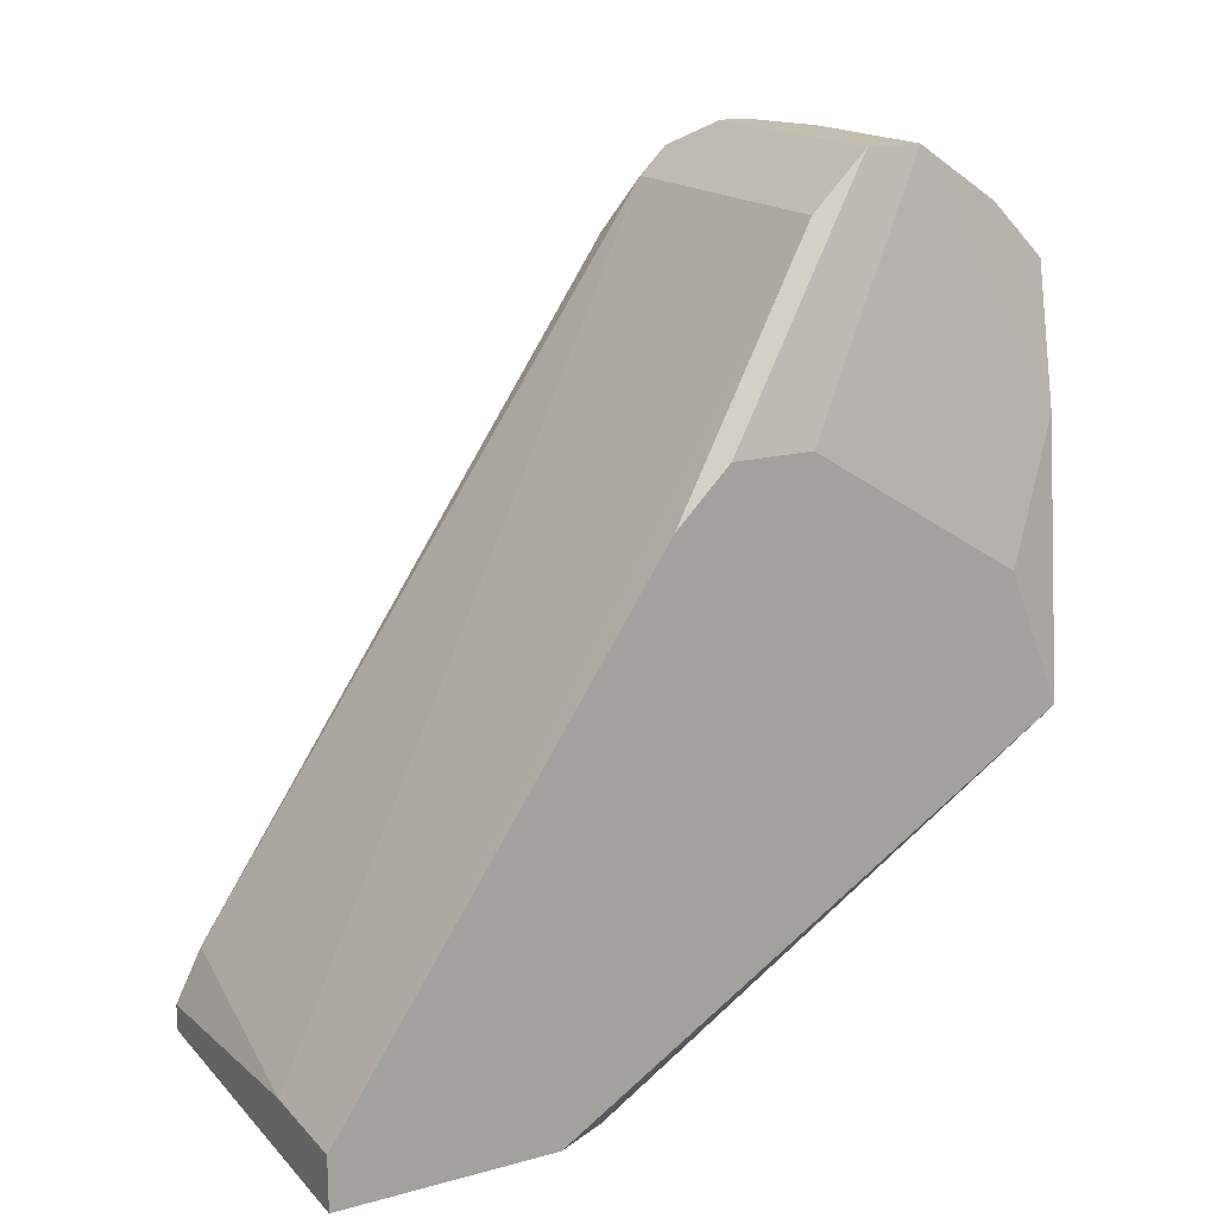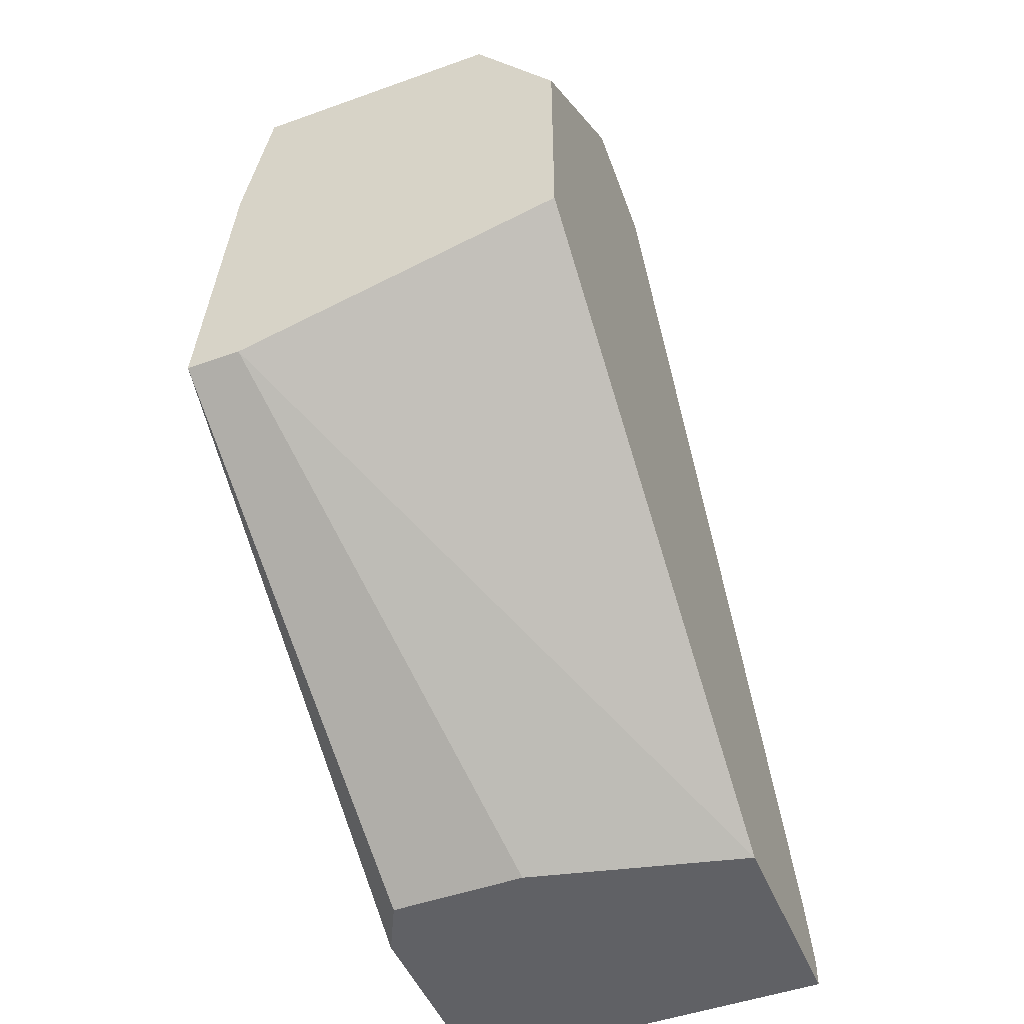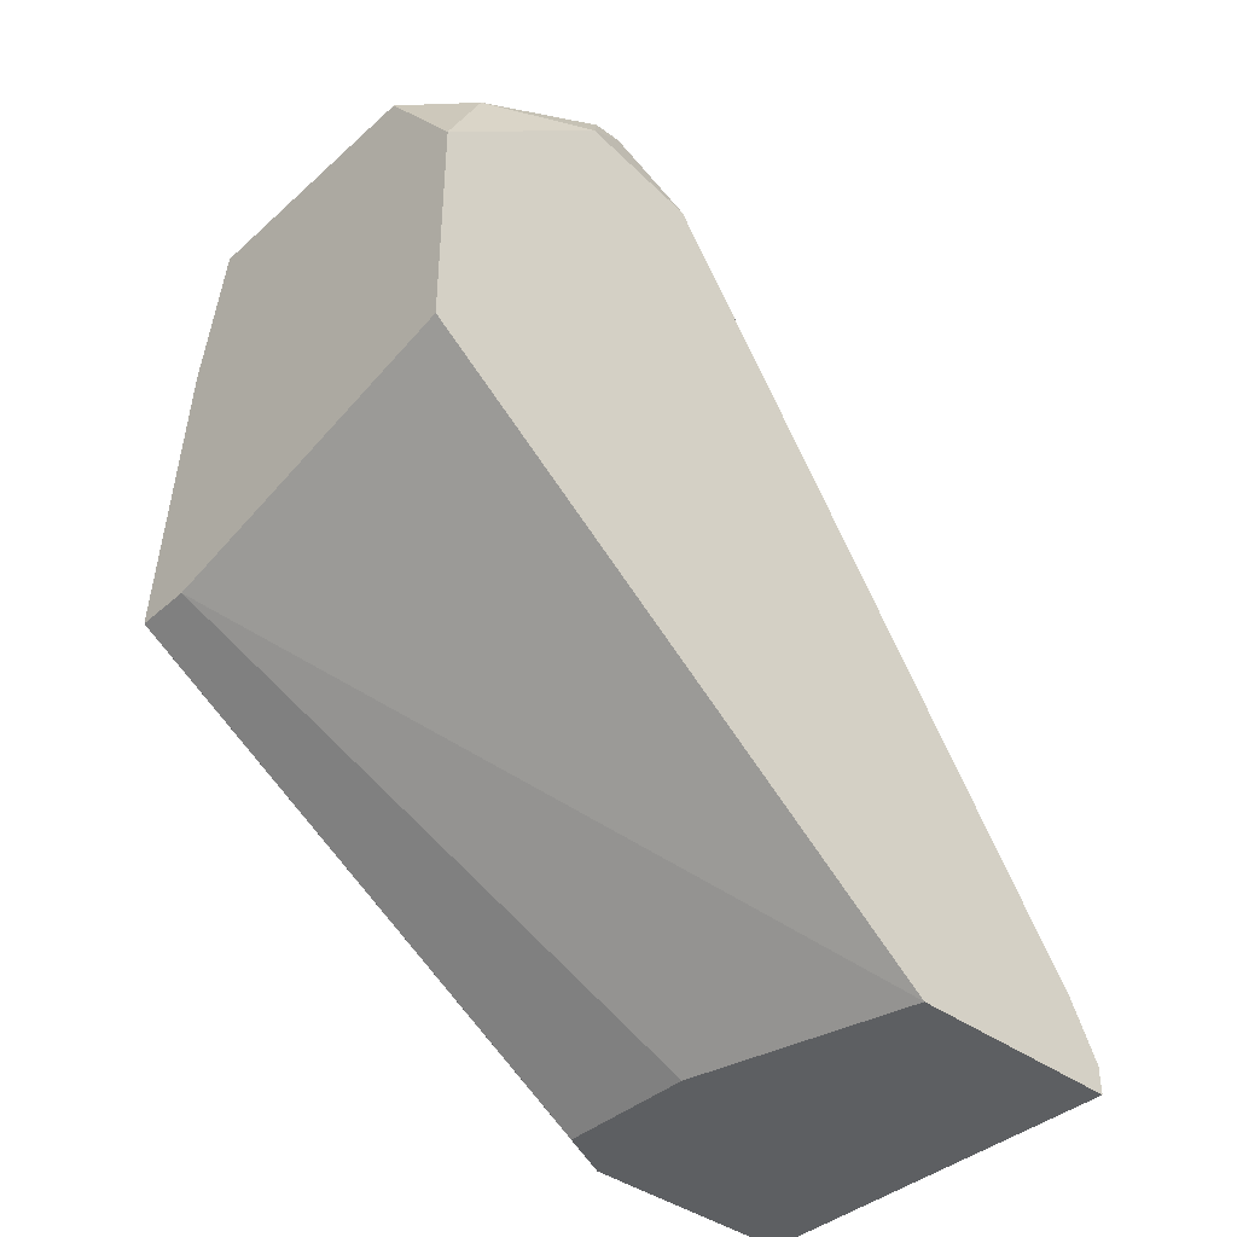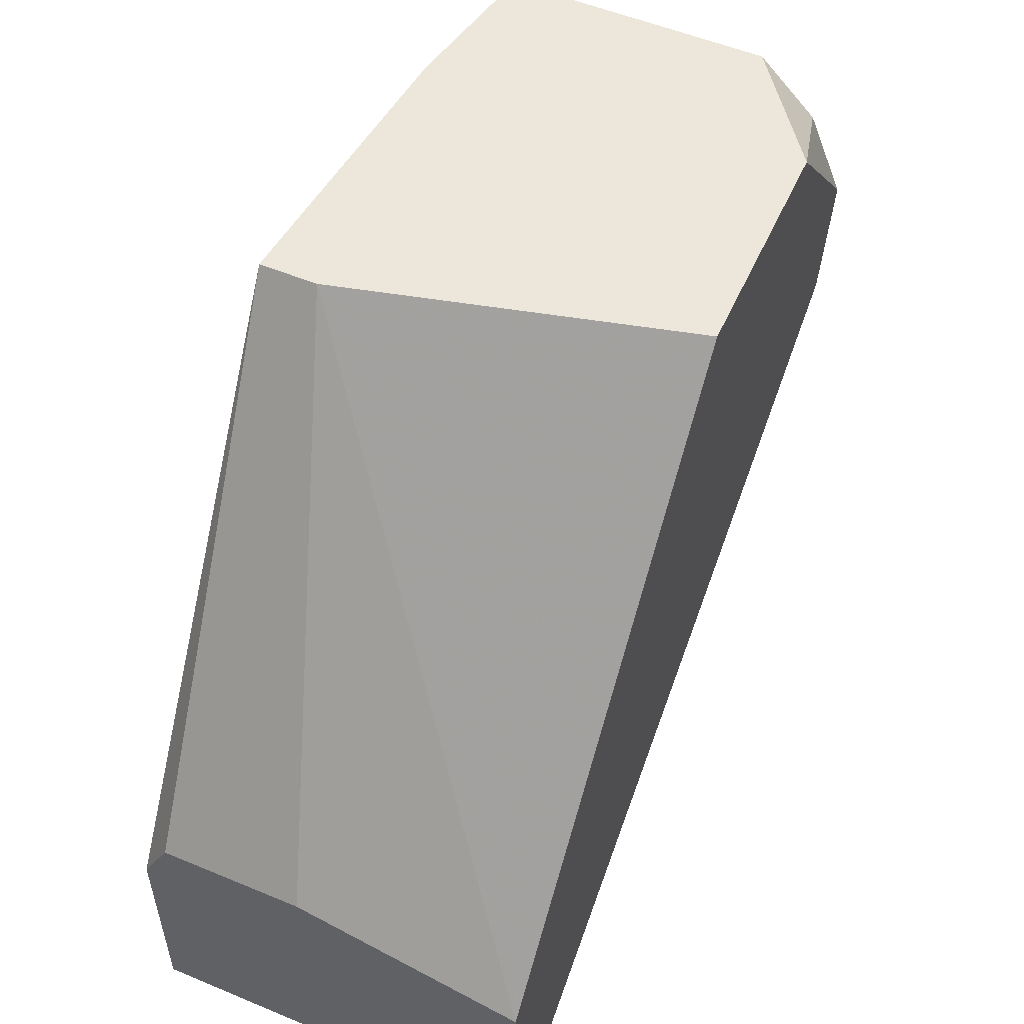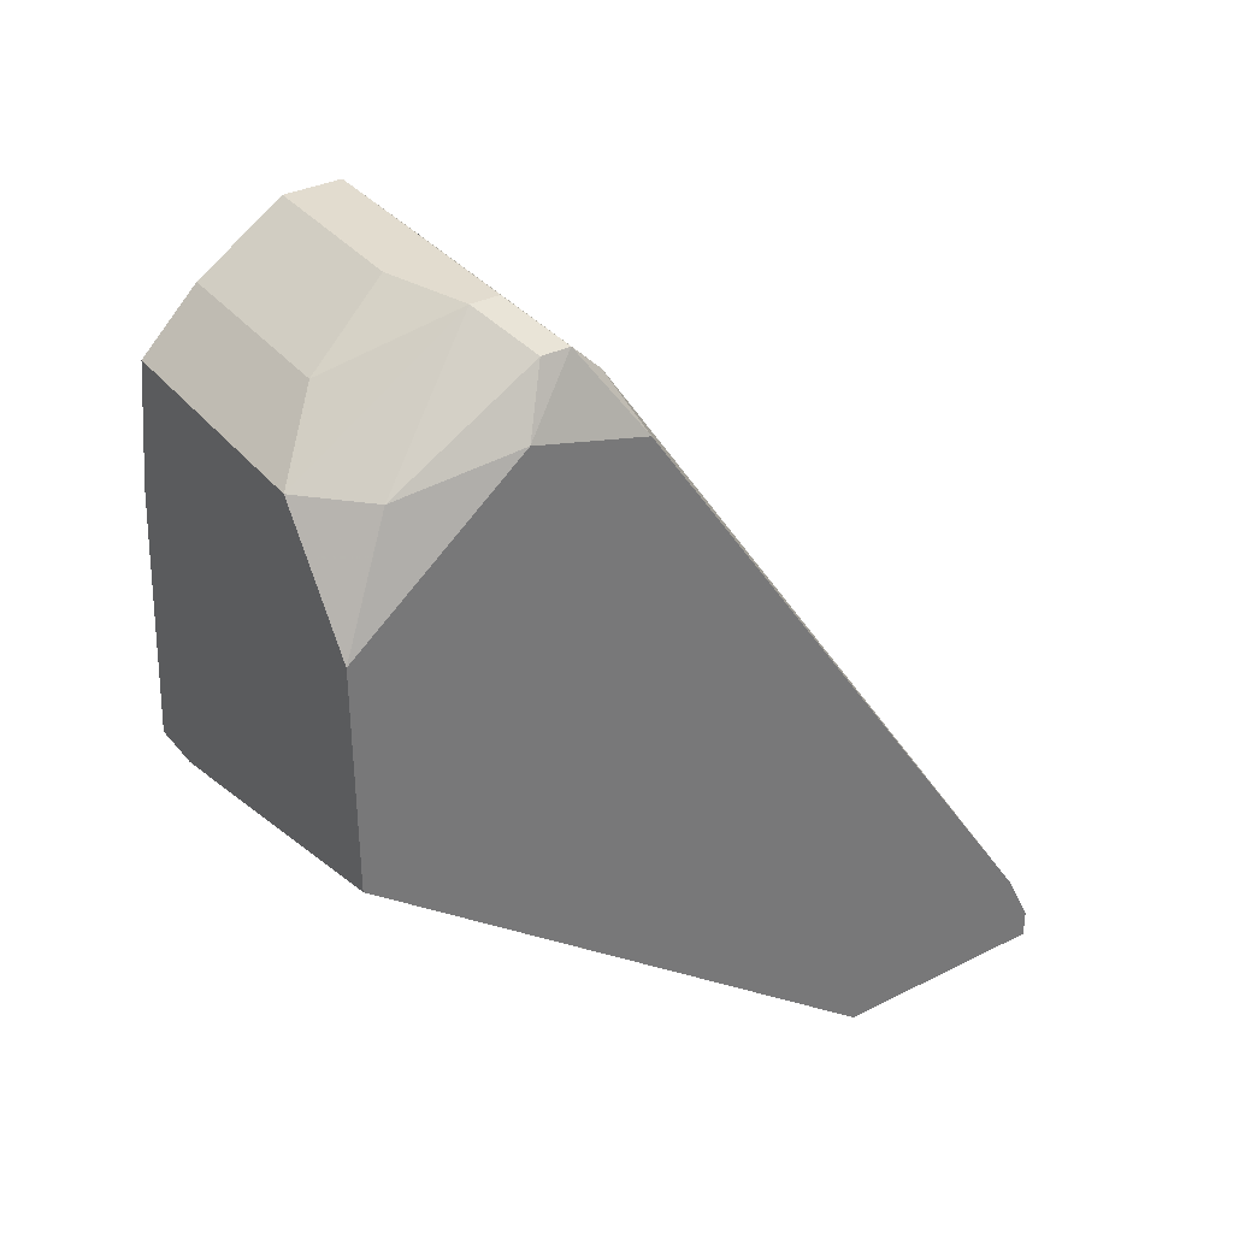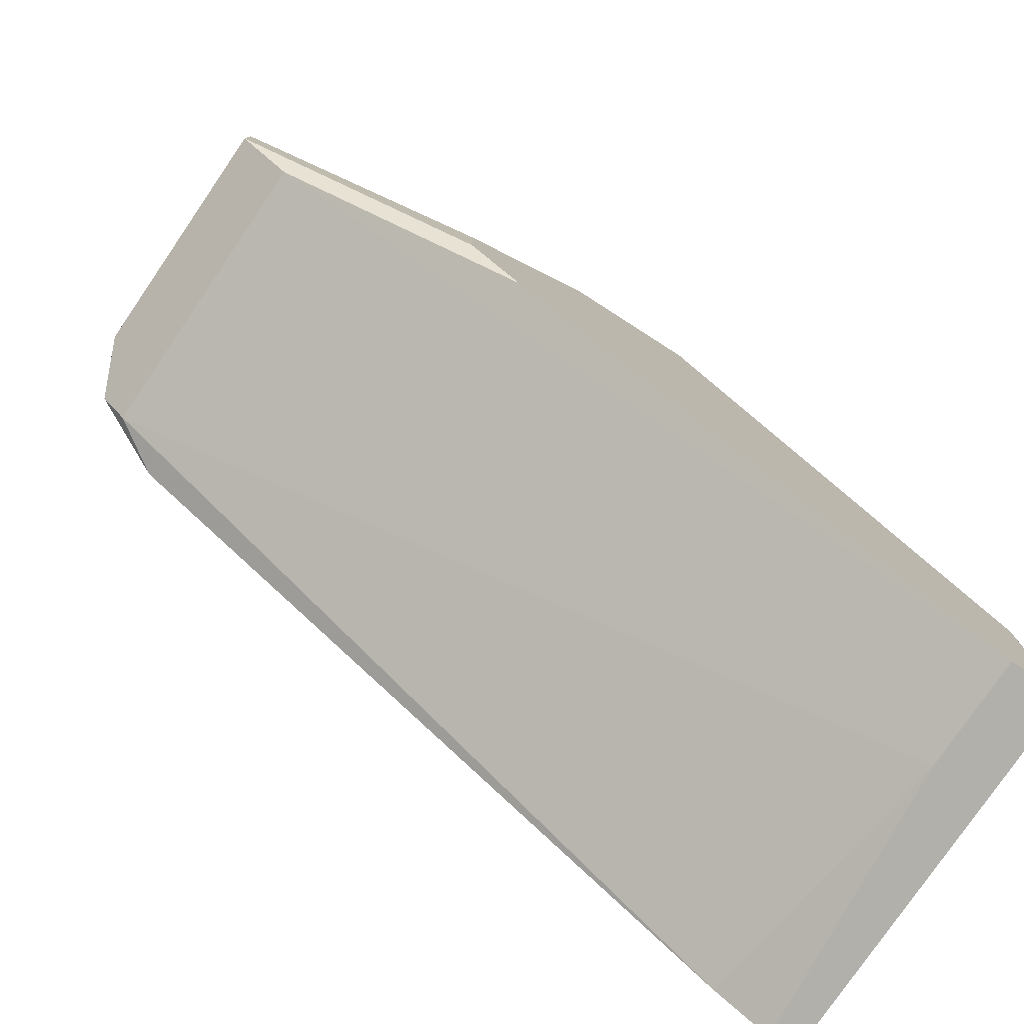
<metadata>
{"format":"obj","ext":"obj","renderer":"f3d","projection":"perspective","resolution":1024,"background":"white","views":[{"elev":17.1,"azim":-118.4,"up":"+Y"},{"elev":-48.4,"azim":21.8,"up":"+Y"},{"elev":-39.7,"azim":47.5,"up":"+Y"},{"elev":53.9,"azim":23.9,"up":"+Z"},{"elev":34.6,"azim":56.2,"up":"+Y"},{"elev":-78.5,"azim":-124.4,"up":"+Z"}]}
</metadata>
<code>
v 0.01399 0.003363 -0.01749
v 0.01815 0.0436 0.003329
v 0.01954 0.04221 0.004715
v 0.005664 0.006142 -0.03137
v 0.005664 0.02695 0.003329
v 0.005664 0.03111 -0.01471
v 0.005664 0.003363 -0.03137
v 0.005664 0.003363 -0.02026
v 0.005664 0.02002 0.006106
v 0.005664 0.03389 -0.007774
v 0.005664 0.03389 -0.01194
v 0.02509 0.007527 -0.02998
v 0.02509 0.004752 -0.03137
v 0.02509 0.03528 0.006106
v 0.02509 0.02418 0.006106
v 0.02509 0.003363 -0.03137
v 0.02509 0.003363 -0.02026
v 0.02509 0.04221 -0.002228
v 0.02509 0.04082 -0.007774
v 0.0237 0.04499 -0.004997
v 0.0237 0.04499 -0.003611
v 0.0237 0.0436 -0.006388
v 0.0237 0.04082 0.003329
v 0.01676 0.04638 -0.000834
v 0.007052 0.003363 -0.01749
v 0.007052 0.03389 0.006106
v 0.02092 0.04638 -0.003611
v 0.02092 0.04638 -0.002228
v 0.02092 0.04082 0.006106
v 0.01121 0.006142 -0.03137
v 0.00844 0.04638 -0.000834
v 0.00844 0.04638 -0.003611
v 0.00844 0.02002 0.006106
v 0.00844 0.0436 0.003329
v 0.00844 0.0436 -0.006388
v 0.00844 0.04082 0.006106
f 28 20 27
f 29 9 15
f 17 19 15
f 19 17 13
f 29 3 36
f 9 29 36
f 4 9 6
f 9 4 7
f 4 13 7
f 17 25 7
f 29 15 14
f 15 19 14
f 3 29 28
f 6 9 10
f 15 9 33
f 17 15 33
f 9 25 33
f 28 32 31
f 32 10 31
f 19 13 12
f 22 19 12
f 25 17 1
f 17 33 1
f 33 25 1
f 13 17 16
f 7 13 16
f 17 7 16
f 25 9 8
f 9 7 8
f 7 25 8
f 14 19 18
f 10 9 5
f 4 6 35
f 32 22 35
f 22 4 35
f 13 4 30
f 4 22 30
f 12 13 30
f 22 12 30
f 29 14 23
f 28 29 23
f 14 18 23
f 19 22 20
f 18 19 20
f 3 28 2
f 9 36 26
f 31 10 26
f 5 9 26
f 10 5 26
f 36 3 34
f 3 2 34
f 2 31 34
f 26 36 34
f 31 26 34
f 28 31 24
f 2 28 24
f 31 2 24
f 10 32 11
f 6 10 11
f 35 6 11
f 32 35 11
f 28 23 21
f 23 18 21
f 18 20 21
f 20 28 21
f 22 32 27
f 32 28 27
f 20 22 27

</code>
